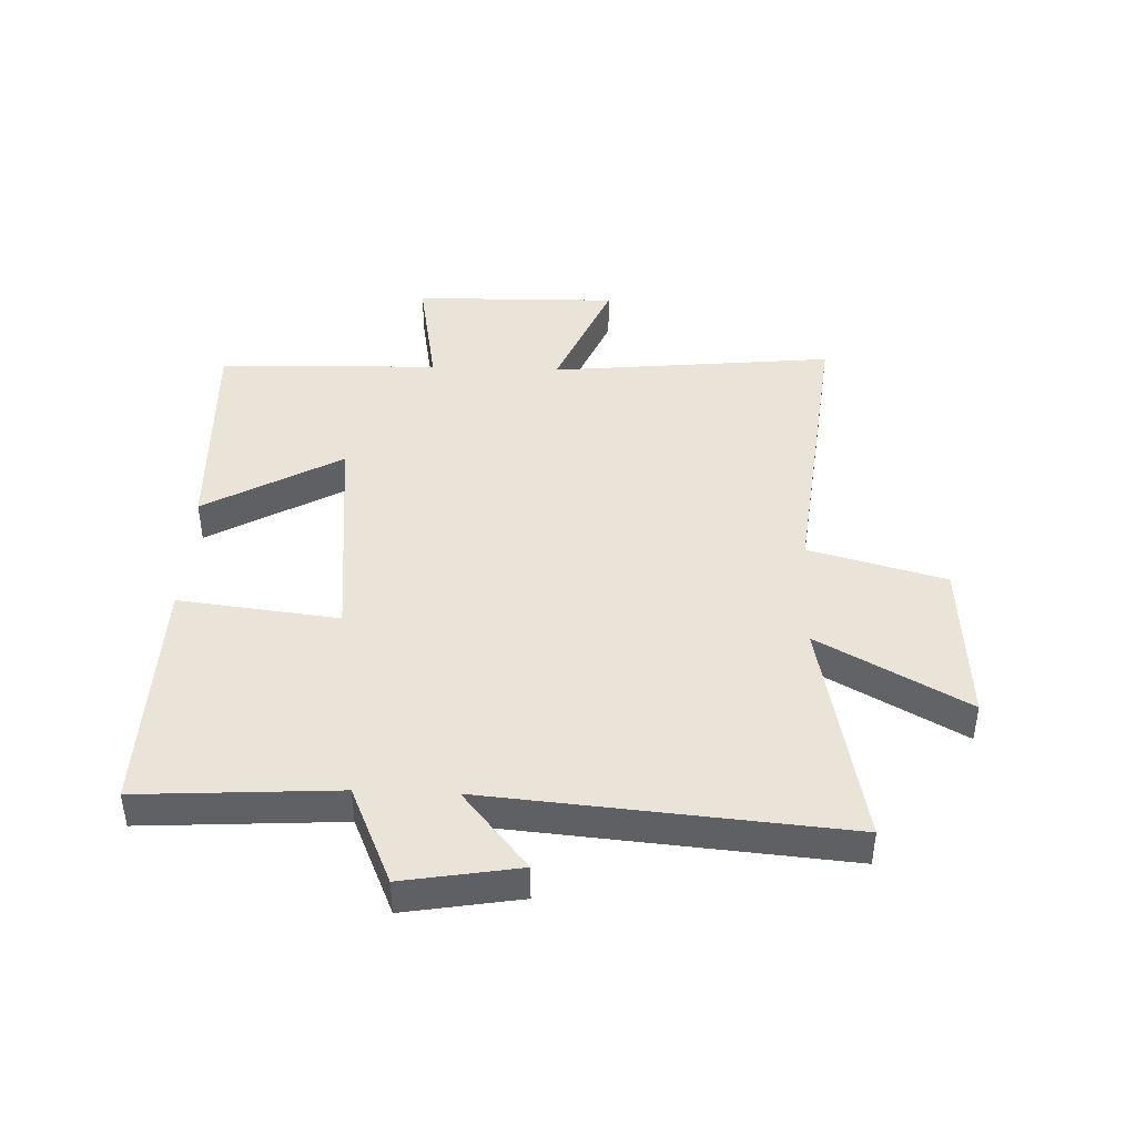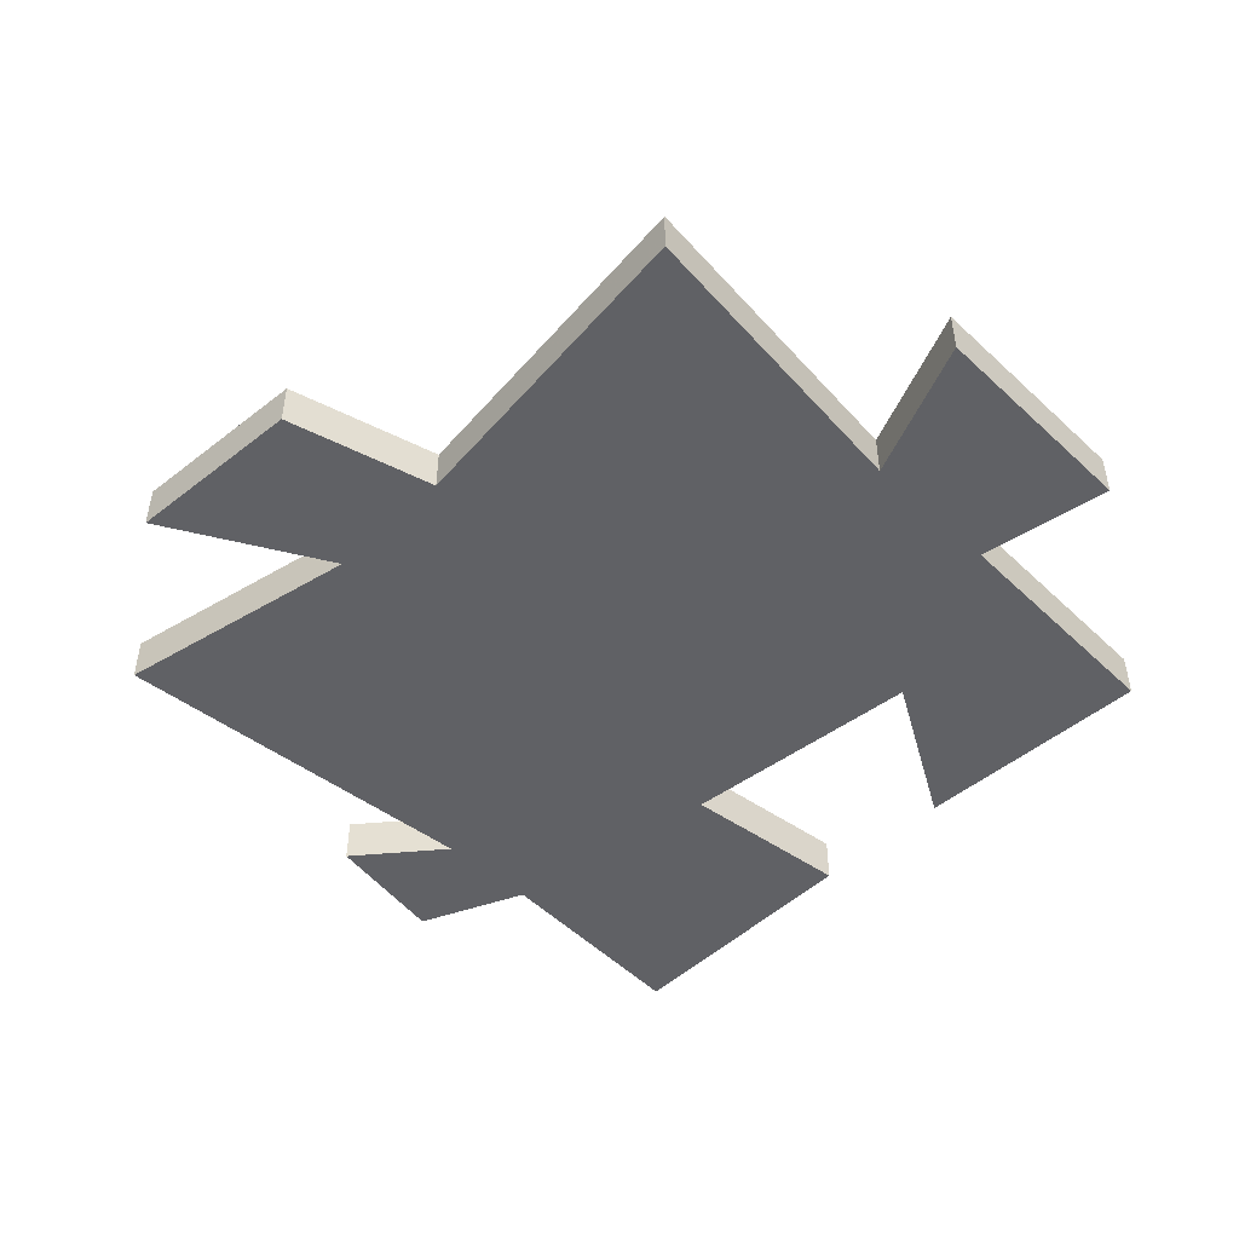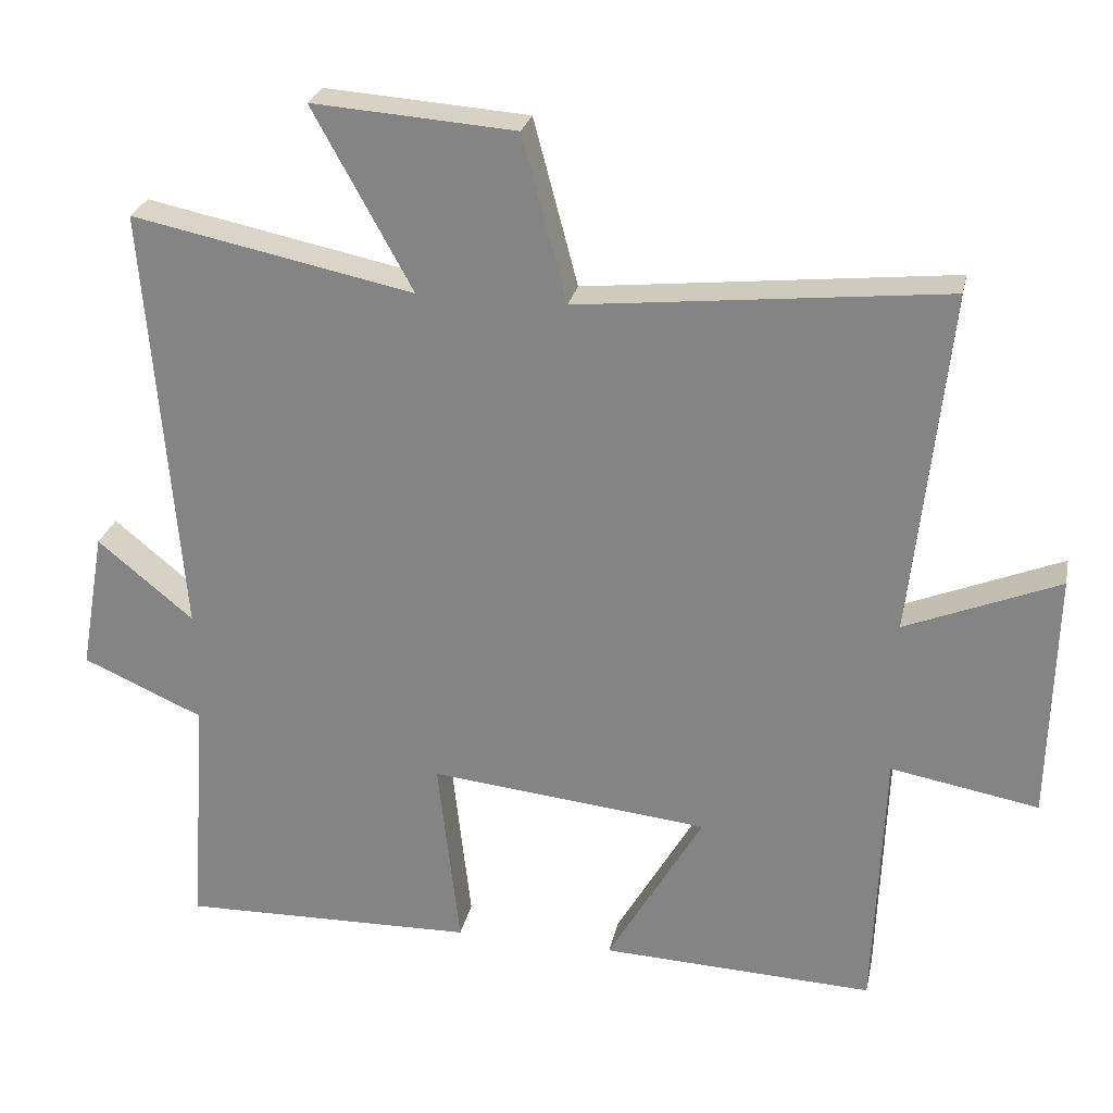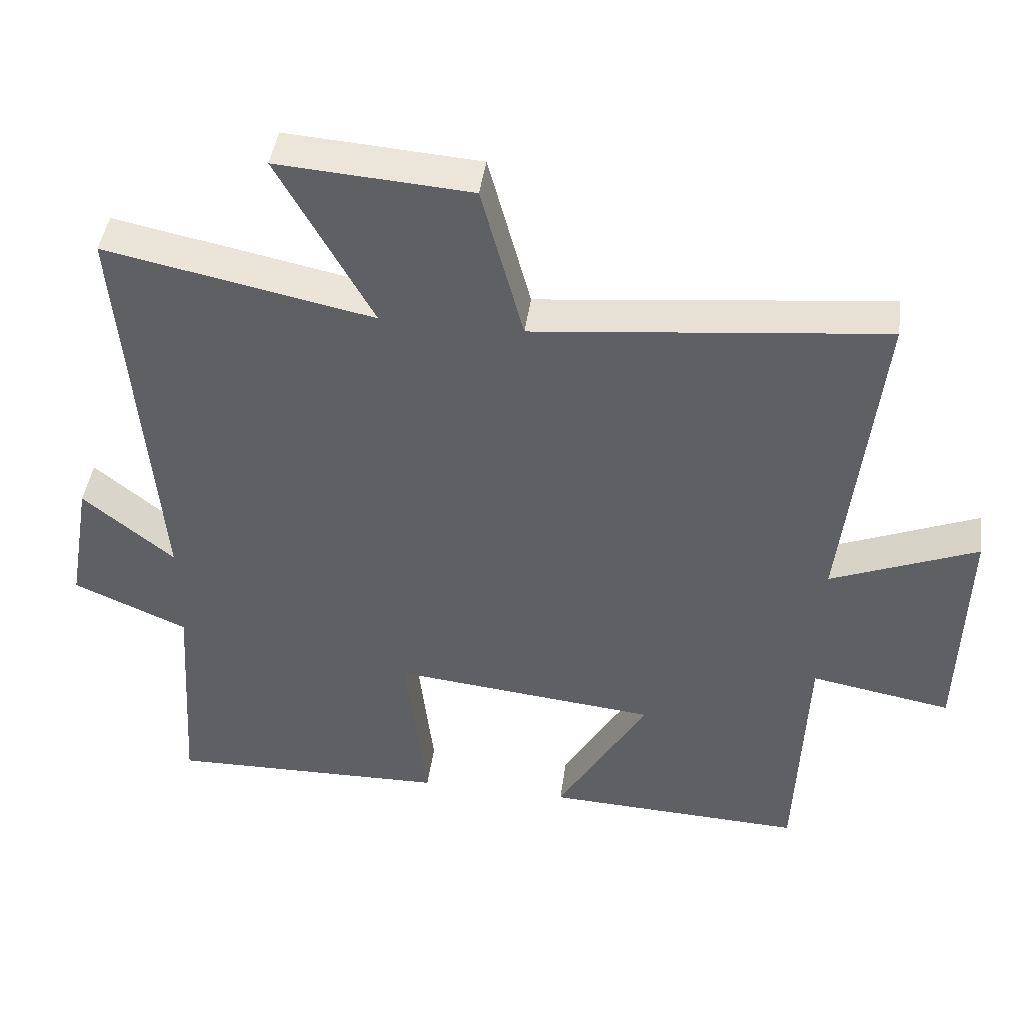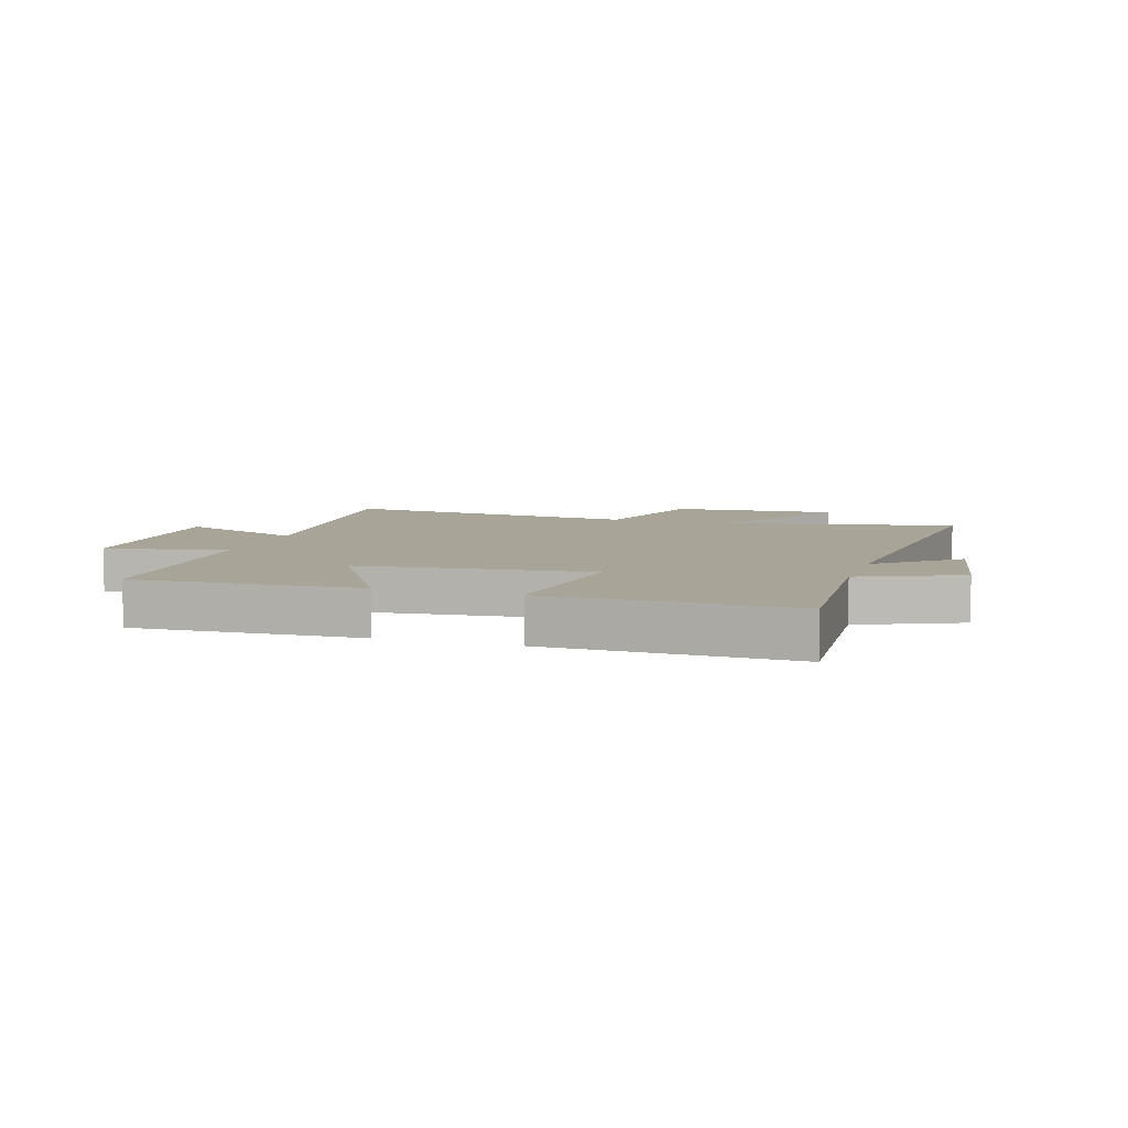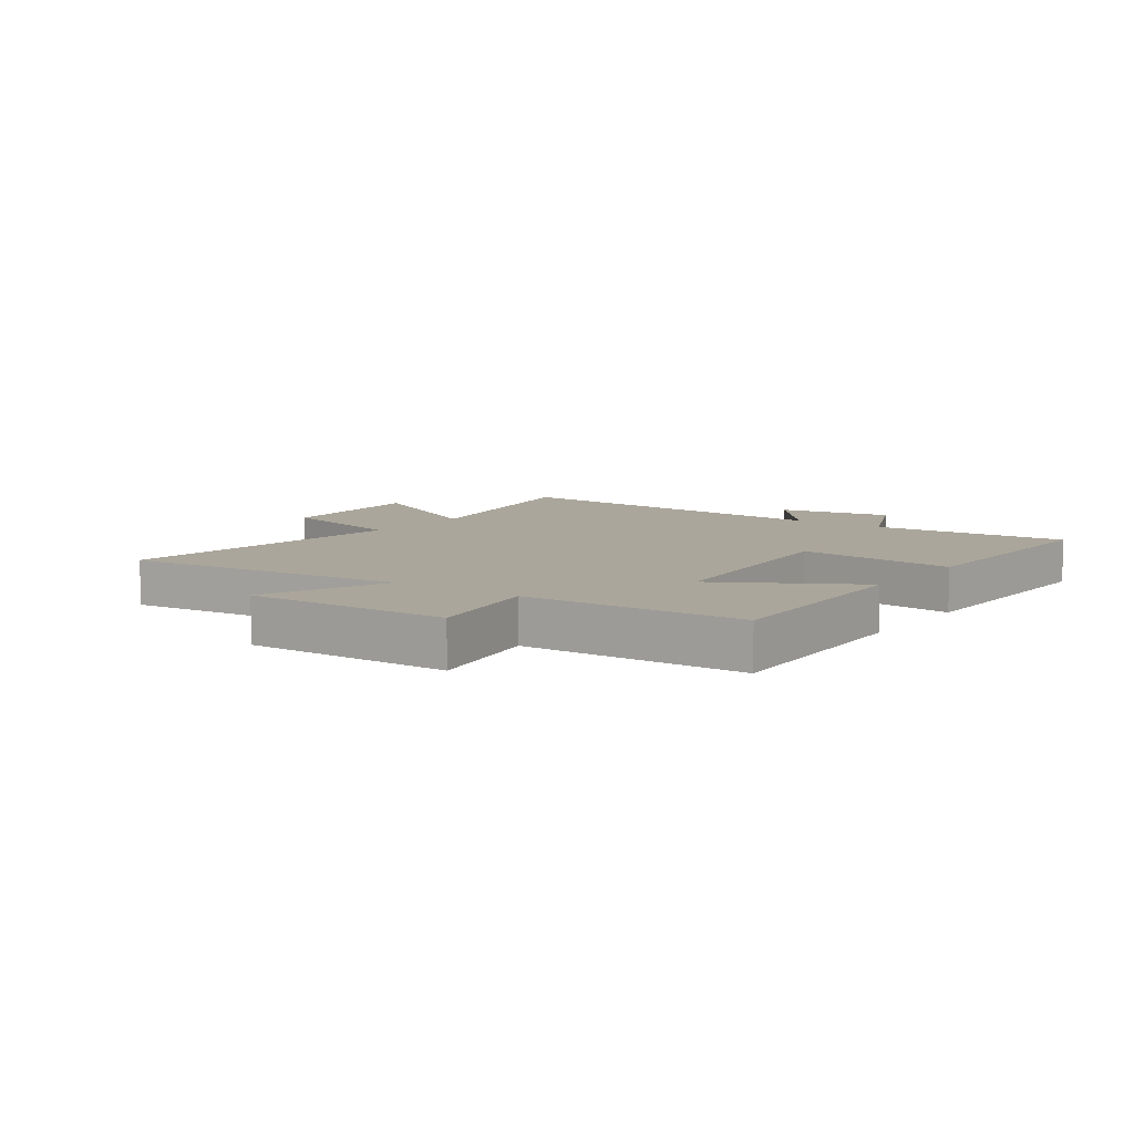
<metadata>
{"format":"obj","ext":"obj","renderer":"f3d","projection":"perspective","resolution":1024,"background":"white","views":[{"elev":43.0,"azim":-87.6,"up":"+Y"},{"elev":-47.9,"azim":45.4,"up":"+Y"},{"elev":26.2,"azim":11.8,"up":"+Z"},{"elev":44.3,"azim":7.9,"up":"+Z"},{"elev":7.0,"azim":-162.5,"up":"+Y"},{"elev":8.0,"azim":125.8,"up":"+Y"}]}
</metadata>
<code>
v -0.548 0.07 0.58
v -0.159 0.07 0.5
v -0.296 0.07 0.749
v -0.016 0.07 0.729
v 0.045 0.07 0.5
v 0.551 0.07 0.554
v 0.5 0.07 0.076
v 0.712 0.07 0.163
v 0.704 0.07 -0.181
v 0.5 0.07 -0.144
v 0.486 0.07 -0.516
v 0.109 0.07 -0.5
v 0.241 0.07 -0.271
v -0.145 0.07 -0.231
v -0.115 0.07 -0.5
v -0.522 0.07 -0.509
v -0.5 0.07 -0.176
v -0.666 0.07 -0.103
v -0.632 0.07 0.091
v -0.5 0.07 -0.018
v -0.548 0 0.58
v -0.159 0 0.5
v -0.296 0 0.749
v -0.016 0 0.729
v 0.045 0 0.5
v 0.551 0 0.554
v 0.5 0 0.076
v 0.712 0 0.163
v 0.704 0 -0.181
v 0.5 0 -0.144
v 0.486 0 -0.516
v 0.109 0 -0.5
v 0.241 0 -0.271
v -0.145 0 -0.231
v -0.115 0 -0.5
v -0.522 0 -0.509
v -0.5 0 -0.176
v -0.666 0 -0.103
v -0.632 0 0.091
v -0.5 0 -0.018
f 17 18 19 20
f 14 15 16 17
f 13 14 17 20
f 10 11 12 13
f 10 13 20 1
f 7 8 9 10
f 5 6 7
f 5 7 10
f 2 3 4 5
f 2 5 10
f 1 2 10
f 40 39 38 37
f 37 36 35 34
f 40 37 34 33
f 33 32 31 30
f 21 40 33 30
f 30 29 28 27
f 27 26 25
f 30 27 25
f 25 24 23 22
f 30 25 22
f 30 22 21
f 1 21 22 2
f 2 22 23 3
f 3 23 24 4
f 4 24 25 5
f 5 25 26 6
f 6 26 27 7
f 7 27 28 8
f 8 28 29 9
f 9 29 30 10
f 10 30 31 11
f 11 31 32 12
f 12 32 33 13
f 13 33 34 14
f 14 34 35 15
f 15 35 36 16
f 16 36 37 17
f 17 37 38 18
f 18 38 39 19
f 19 39 40 20
f 20 40 21 1

</code>
